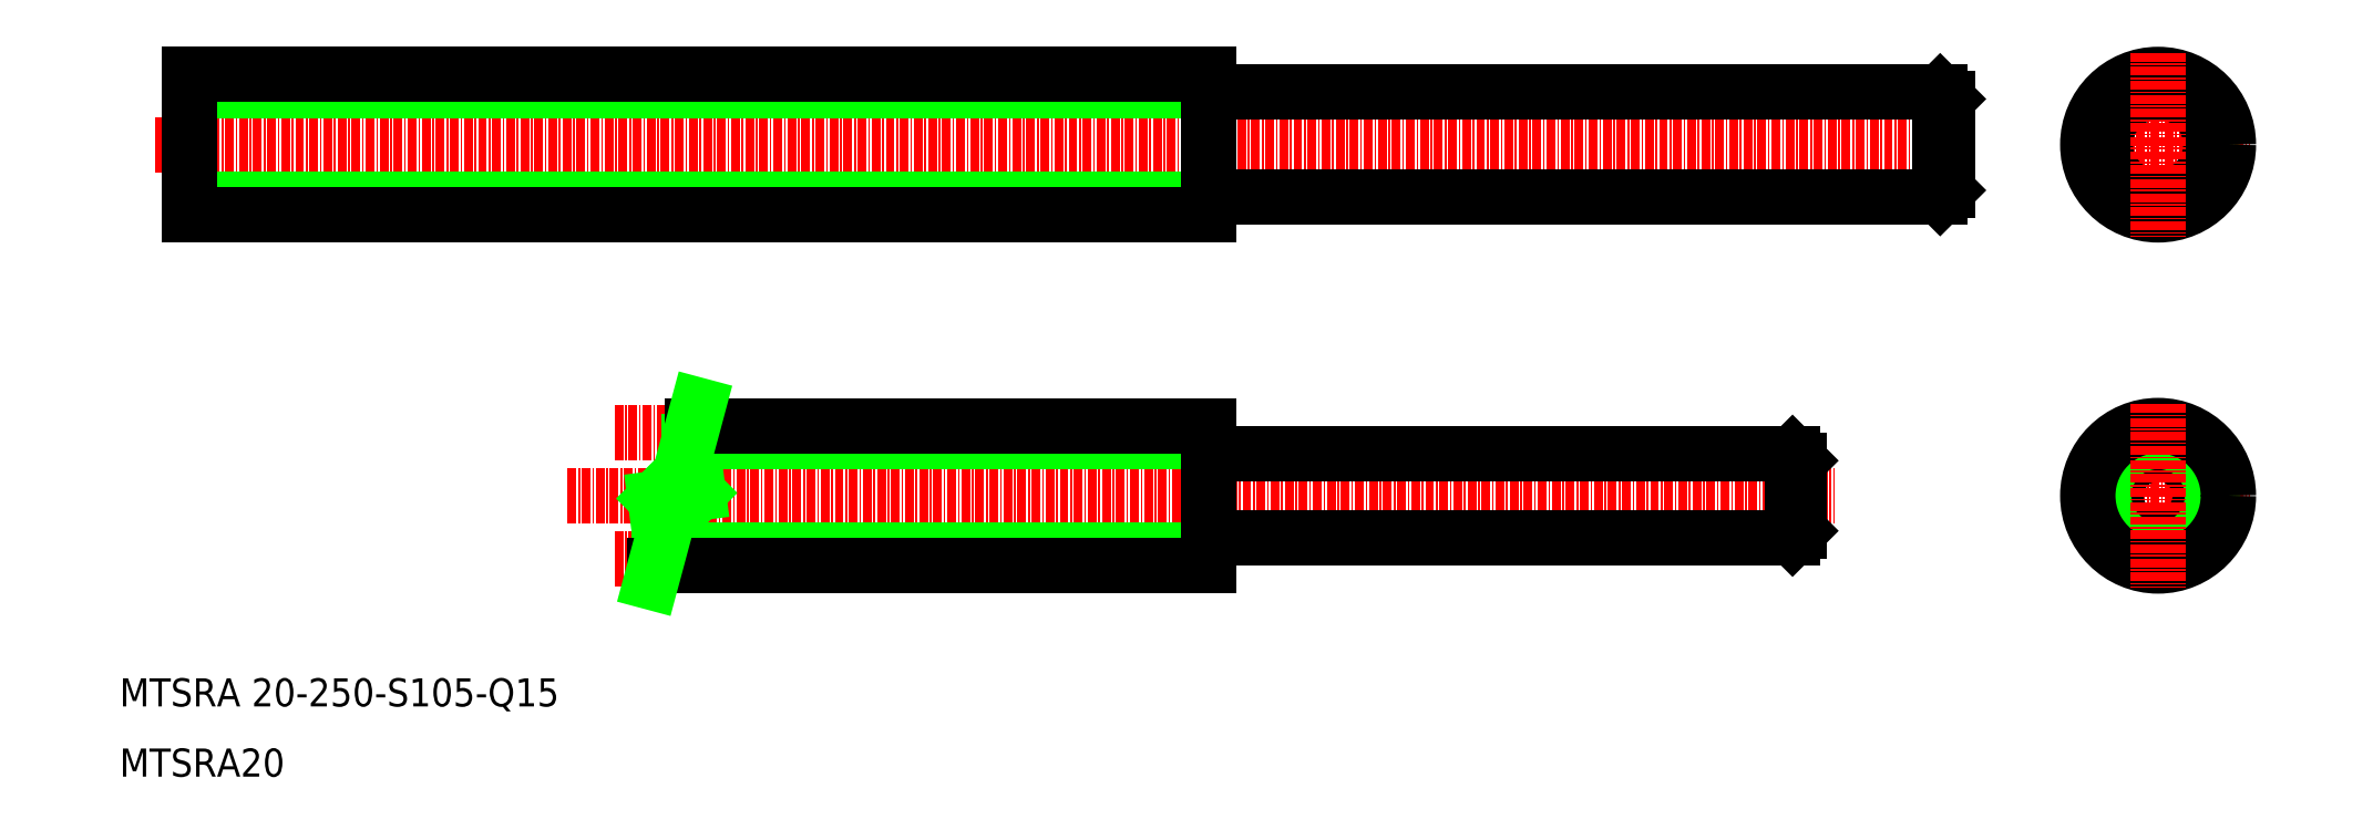
<metadata>
{"format":"dxf","ext":"dxf","renderer":"ezdxf+matplotlib","layout":"modelspace","background":"white","min_lineweight":24,"dpi":150}
</metadata>
<code>
0
SECTION
2
ENTITIES
0
TEXT
8
0
10
10
20
20
30
0
40
4
1
MTSRA 20-250-S105-Q15
0
TEXT
8
0
10
10
20
10
30
0
40
4
1
MTSRA20
0
LINE
8
CENTER
10
80.4
20
59
30
0
11
167.5
21
59
31
0
0
LINE
8
CENTER
10
80.4
20
41
30
0
11
167.5
21
41
31
0
0
LINE
8
CENTER
10
73.75
20
50
30
0
11
253.9
21
50
31
0
0
LINE
8
0
10
86.81
20
42.25
30
0
11
165
21
42.25
31
0
0
LINE
8
0
10
90.96
20
57.75
30
0
11
165
21
57.75
31
0
0
LINE
8
0
10
86.21
20
40
30
0
11
165
21
40
31
0
0
LINE
8
0
10
91.57
20
60
30
0
11
165
21
60
31
0
0
LINE
8
0
10
165.3
20
44
30
0
11
248
21
44
31
0
0
LINE
8
0
10
165.3
20
56
30
0
11
248
21
56
31
0
0
LINE
8
0
10
165
20
40
30
0
11
165
21
60
31
0
0
ARC
8
0
10
165.3
20
43.7
30
0
40
0.3
50
90
51
180
0
ARC
8
0
10
165.3
20
56.3
30
0
40
0.3
50
180
51
270
0
LINE
8
0
10
248
20
56
30
0
11
248
21
44
31
0
0
LINE
8
0
10
249
20
55
30
0
11
249
21
45
31
0
0
LINE
8
0
10
249
20
45
30
0
11
248
21
44
31
0
0
LINE
8
0
10
248
20
56
30
0
11
249
21
55
31
0
0
LINE
8
CENTER
10
15
20
100
30
0
11
272.5
21
100
31
0
0
LINE
8
CENTER
10
16.52
20
109
30
0
11
167.5
21
109
31
0
0
LINE
8
CENTER
10
16.52
20
91
30
0
11
167.5
21
91
31
0
0
LINE
8
0
10
20
20
92.25
30
0
11
165
21
92.25
31
0
0
LINE
8
0
10
20
20
107.8
30
0
11
165
21
107.8
31
0
0
LINE
8
0
10
20
20
90
30
0
11
165
21
90
31
0
0
LINE
8
0
10
20
20
110
30
0
11
165
21
110
31
0
0
LINE
8
0
10
20
20
110
30
0
11
20
21
90
31
0
0
LINE
8
0
10
165.3
20
92.5
30
0
11
269
21
92.5
31
0
0
LINE
8
0
10
165.3
20
107.5
30
0
11
269
21
107.5
31
0
0
LINE
8
0
10
165
20
90
30
0
11
165
21
110
31
0
0
ARC
8
0
10
165.3
20
92.2
30
0
40
0.3
50
90
51
180
0
ARC
8
0
10
165.3
20
107.8
30
0
40
0.3
50
180
51
270
0
LINE
8
0
10
269
20
107.5
30
0
11
269
21
92.5
31
0
0
LINE
8
0
10
270
20
106.5
30
0
11
270
21
93.5
31
0
0
LINE
8
0
10
270
20
93.5
30
0
11
269
21
92.5
31
0
0
LINE
8
0
10
269
20
107.5
30
0
11
270
21
106.5
31
0
0
CIRCLE
8
CENTER
10
300
20
50
30
0
40
9
0
LINE
8
CENTER
10
286.9
20
50
30
0
11
313.1
21
50
31
0
0
CIRCLE
8
0
10
300
20
50
30
0
40
6
0
CIRCLE
8
0
10
300
20
50
30
0
40
7.75
0
CIRCLE
8
0
10
300
20
50
30
0
40
10
0
LINE
8
CENTER
10
300
20
63.08
30
0
11
300
21
36.92
31
0
0
LINE
8
CENTER
10
286.9
20
100
30
0
11
313.1
21
100
31
0
0
CIRCLE
8
CENTER
10
300
20
100
30
0
40
9
0
CIRCLE
8
0
10
300
20
100
30
0
40
7.75
0
CIRCLE
8
0
10
300
20
100
30
0
40
7.5
0
CIRCLE
8
0
10
300
20
100
30
0
40
10
0
LINE
8
CENTER
10
300
20
113.1
30
0
11
300
21
86.92
31
0
0
LINE
8
0
10
92.33
20
50.4
30
0
11
86.19
21
49.6
31
0
0
LINE
8
0
10
85.59
20
37.71
30
0
11
88.23
21
47.56
31
0
0
LINE
8
0
10
86.19
20
49.6
30
0
11
88.23
21
47.56
31
0
0
LINE
8
0
10
89.7
20
53.03
30
0
11
92.34
21
62.88
31
0
0
LINE
8
0
10
89.7
20
53.03
30
0
11
92.33
21
50.4
31
0
0
ENDSEC
0
EOF

</code>
